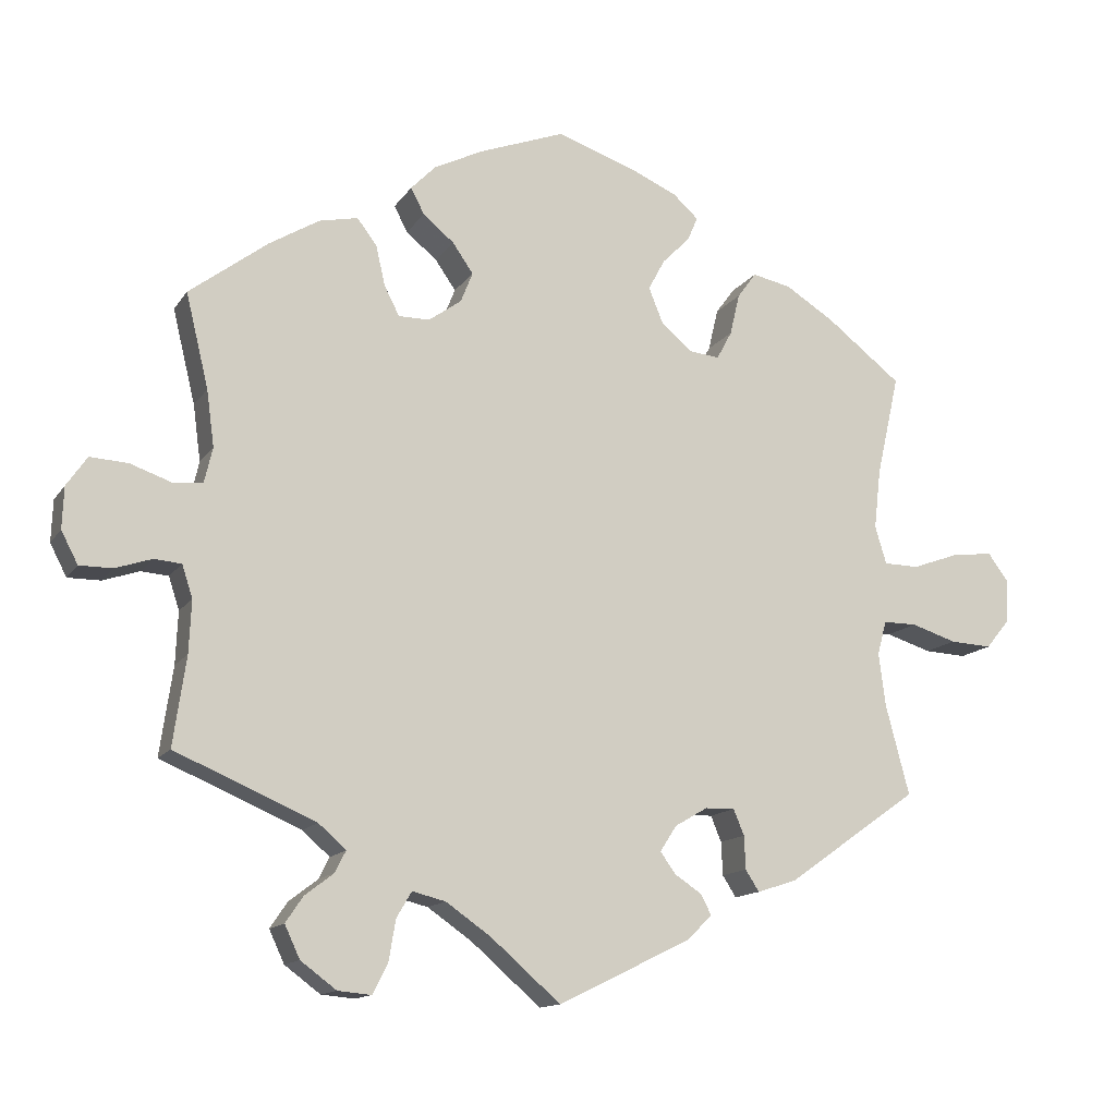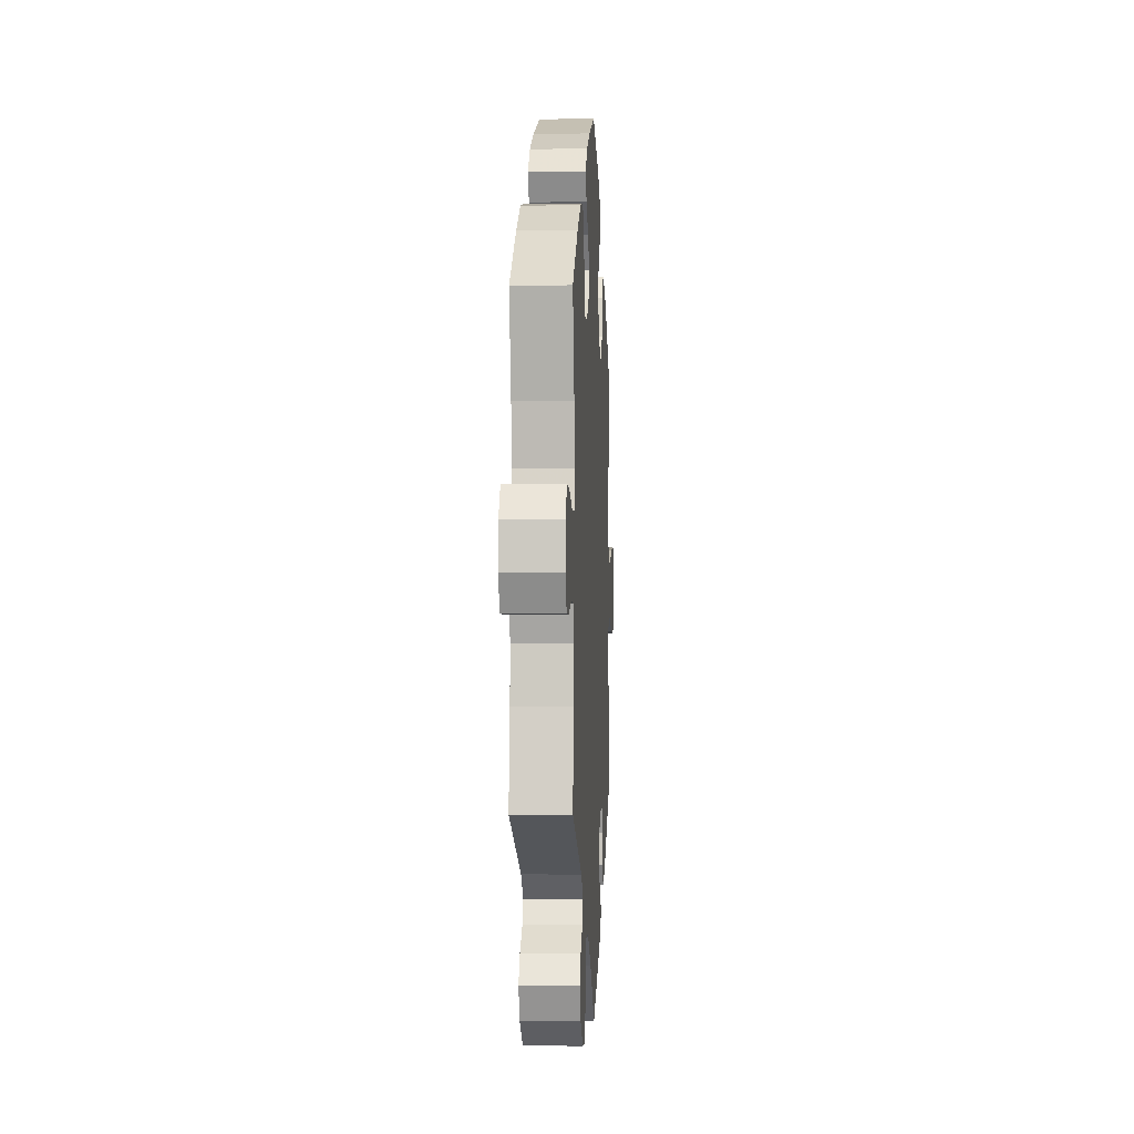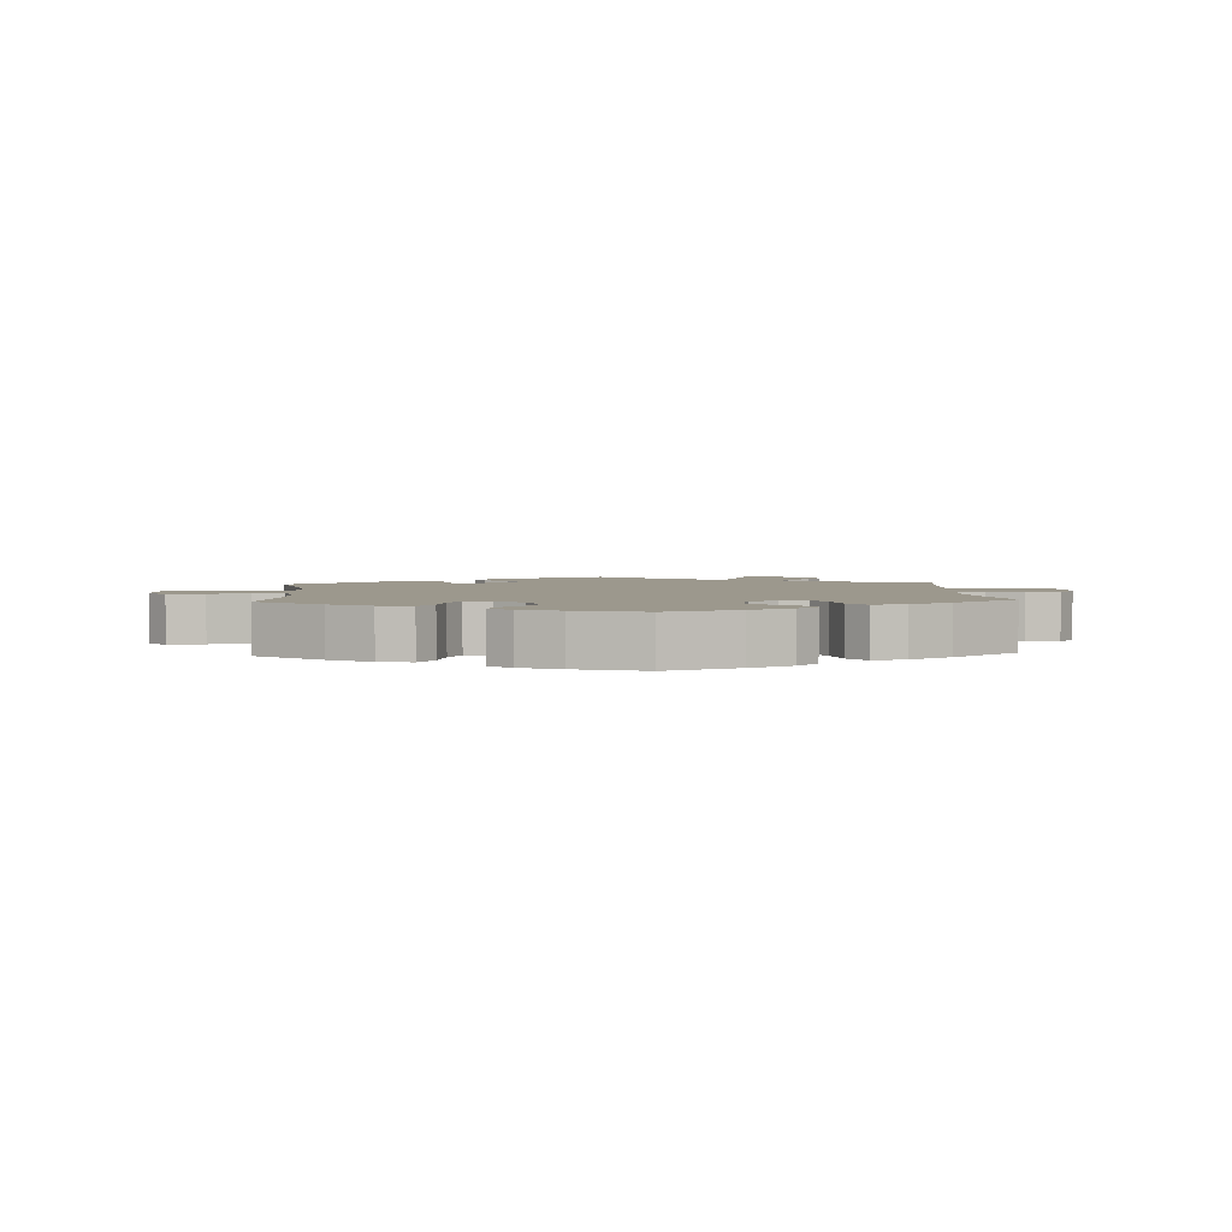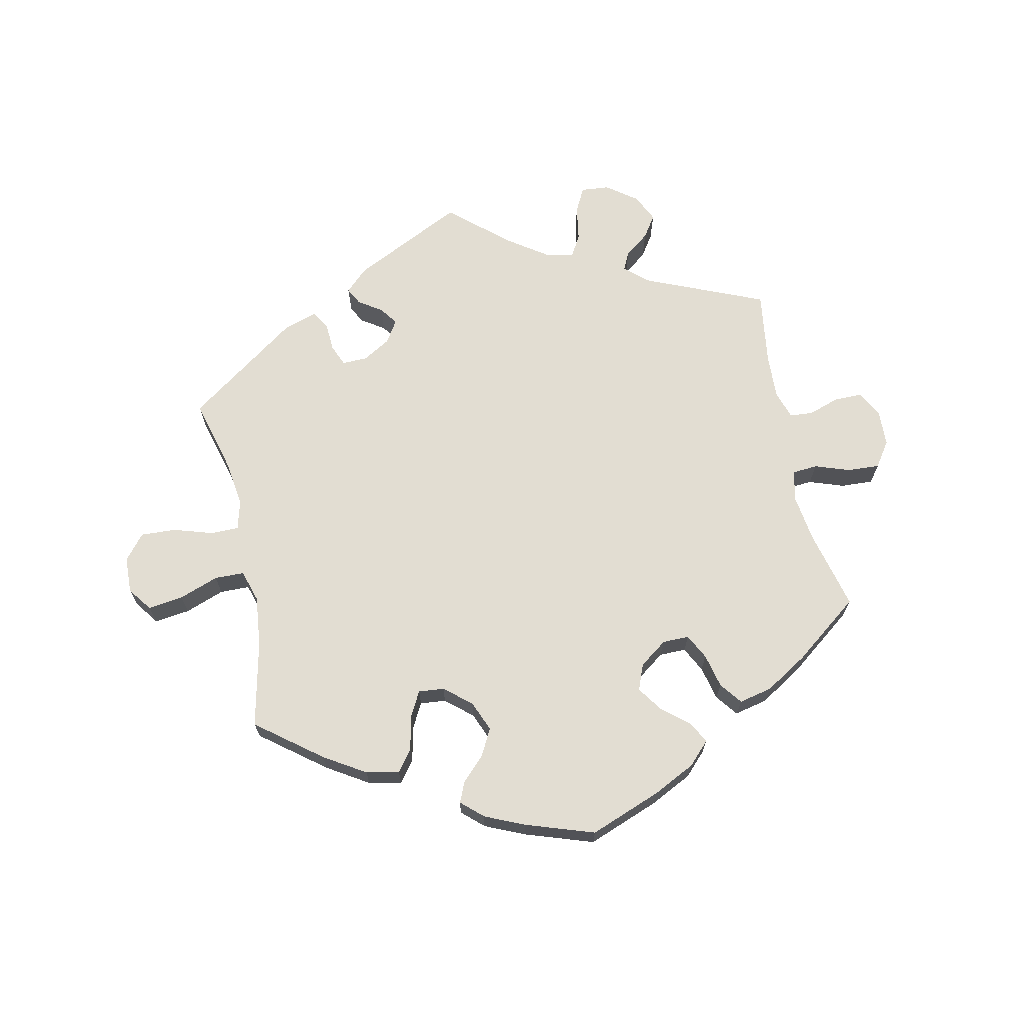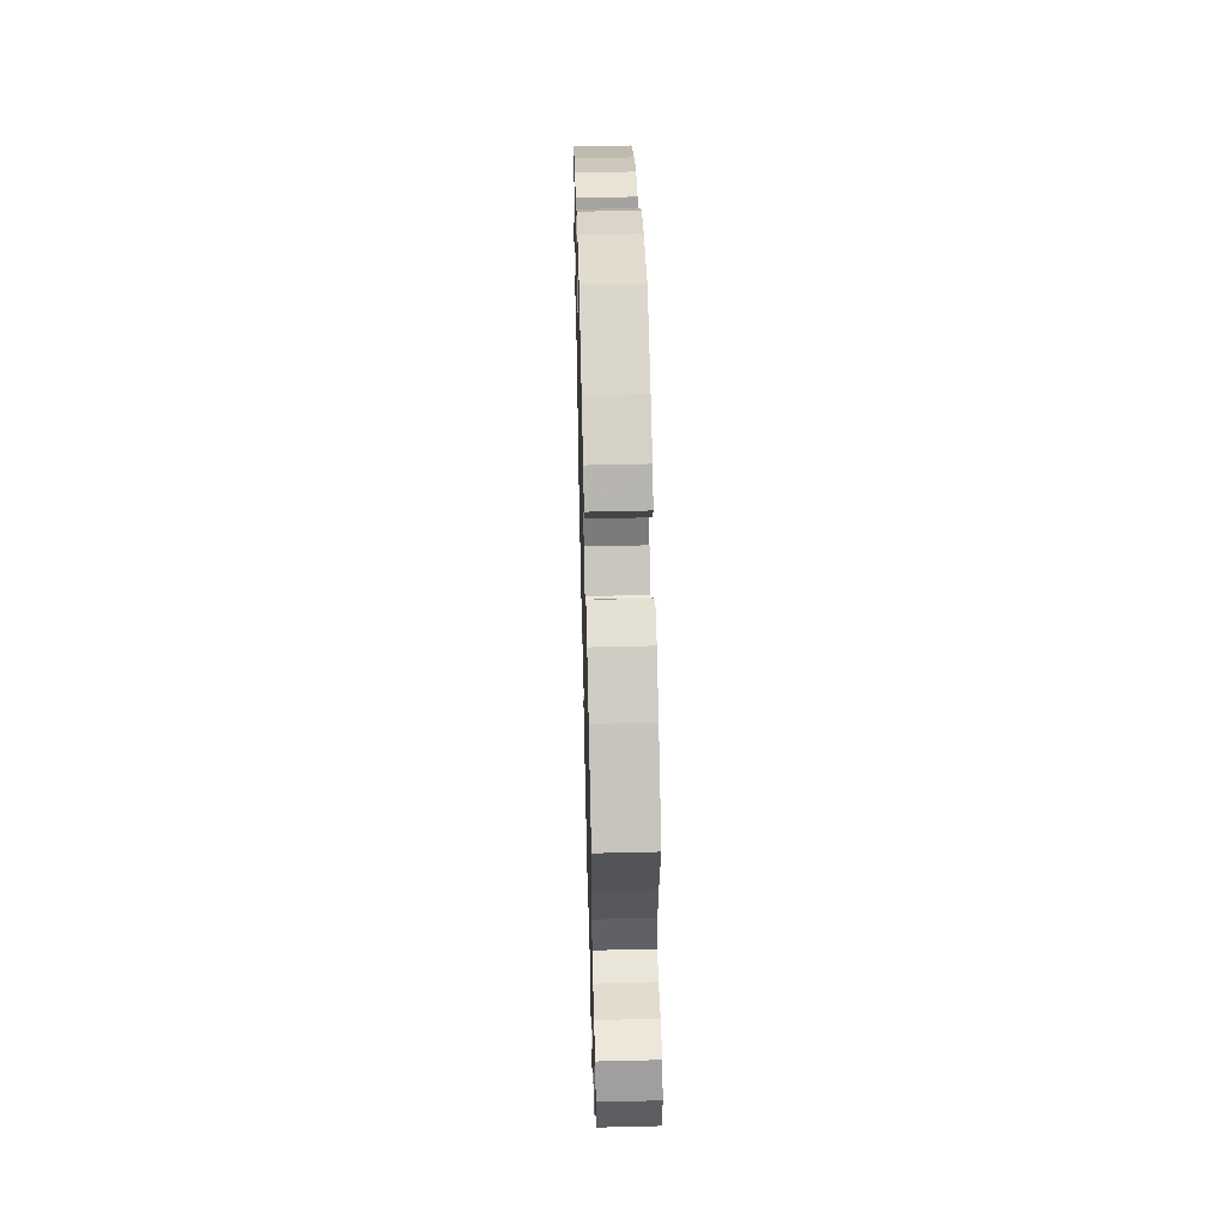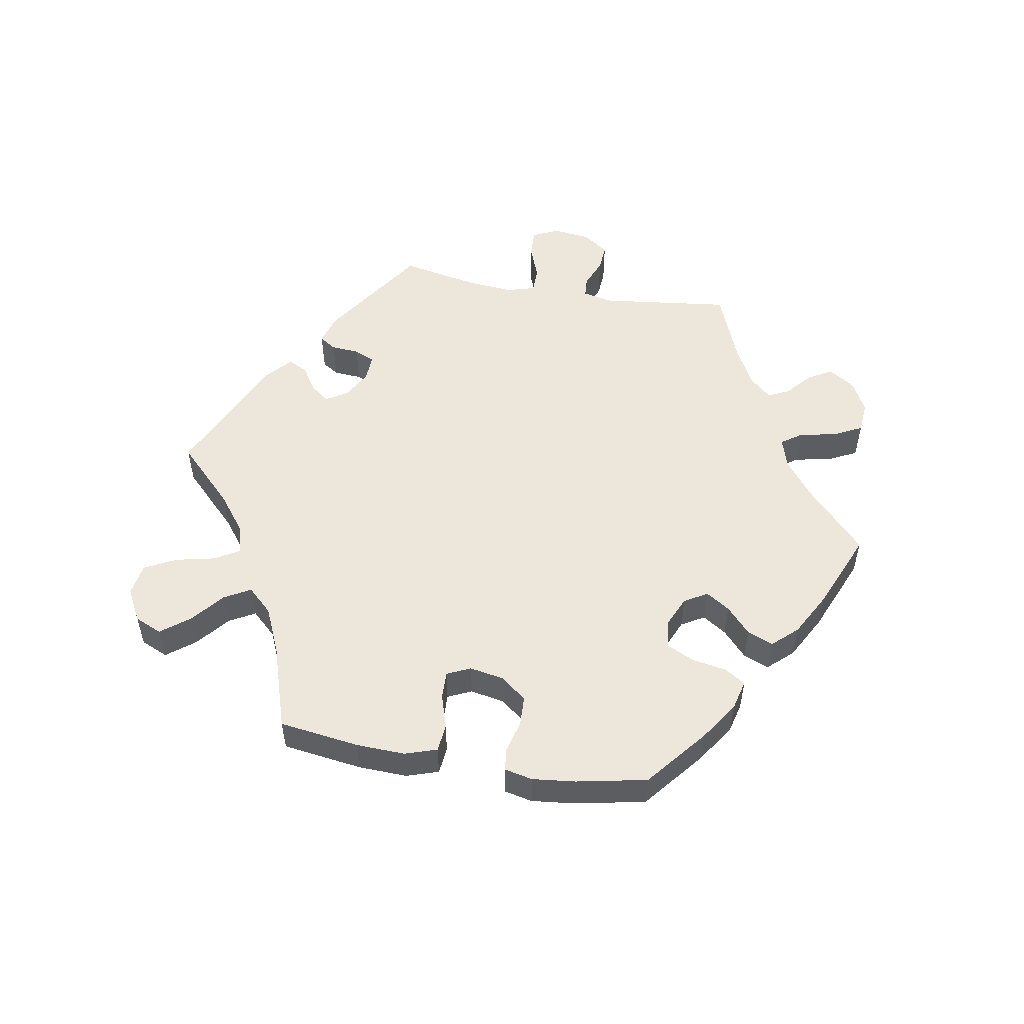
<metadata>
{"format":"obj","ext":"obj","renderer":"f3d","projection":"perspective","resolution":1024,"background":"white","views":[{"elev":-13.6,"azim":158.5,"up":"+Z"},{"elev":-2.2,"azim":93.2,"up":"+Z"},{"elev":3.0,"azim":-3.7,"up":"+Y"},{"elev":68.3,"azim":-12.2,"up":"+Y"},{"elev":53.5,"azim":88.5,"up":"+Z"},{"elev":53.3,"azim":-20.2,"up":"+Y"}]}
</metadata>
<code>
v -0.47 0.07 -0.171
v -0.461 0.07 -0.101
v -0.473 0.07 -0.056
v -0.517 0.07 -0.056
v -0.577 0.07 -0.075
v -0.632 0.07 -0.078
v -0.664 0.07 -0.039
v -0.666 0.07 0.017
v -0.639 0.07 0.054
v -0.584 0.07 0.047
v -0.523 0.07 0.025
v -0.477 0.07 0.026
v -0.462 0.07 0.076
v -0.471 0.07 0.155
v -0.501 0.07 0.288
v -0.402 0.07 0.365
v -0.338 0.07 0.405
v -0.287 0.07 0.416
v -0.262 0.07 0.382
v -0.249 0.07 0.327
v -0.229 0.07 0.29
v -0.189 0.07 0.294
v -0.148 0.07 0.329
v -0.129 0.07 0.376
v -0.151 0.07 0.417
v -0.187 0.07 0.453
v -0.201 0.07 0.485
v -0.168 0.07 0.515
v -0.107 0.07 0.542
v -0.001 0.07 0.578
v 0.111 0.07 0.536
v 0.176 0.07 0.504
v 0.209 0.07 0.47
v 0.191 0.07 0.436
v 0.15 0.07 0.402
v 0.123 0.07 0.363
v 0.139 0.07 0.323
v 0.182 0.07 0.292
v 0.223 0.07 0.292
v 0.243 0.07 0.331
v 0.255 0.07 0.384
v 0.281 0.07 0.418
v 0.332 0.07 0.407
v 0.398 0.07 0.367
v 0.501 0.07 0.289
v 0.471 0.07 0.165
v 0.461 0.07 0.091
v 0.472 0.07 0.044
v 0.511 0.07 0.041
v 0.565 0.07 0.06
v 0.615 0.07 0.063
v 0.642 0.07 0.024
v 0.644 0.07 -0.031
v 0.622 0.07 -0.073
v 0.579 0.07 -0.073
v 0.531 0.07 -0.057
v 0.495 0.07 -0.06
v 0.481 0.07 -0.103
v 0.484 0.07 -0.172
v 0.501 0.07 -0.289
v 0.316 0.07 -0.368
v 0.28 0.07 -0.4
v 0.294 0.07 -0.428
v 0.332 0.07 -0.457
v 0.355 0.07 -0.491
v 0.335 0.07 -0.534
v 0.288 0.07 -0.569
v 0.244 0.07 -0.573
v 0.224 0.07 -0.534
v 0.215 0.07 -0.48
v 0.195 0.07 -0.446
v 0.151 0.07 -0.457
v 0.092 0.07 -0.498
v 0 0.07 -0.578
v -0.173 0.07 -0.494
v -0.208 0.07 -0.461
v -0.194 0.07 -0.434
v -0.158 0.07 -0.41
v -0.138 0.07 -0.382
v -0.16 0.07 -0.348
v -0.203 0.07 -0.323
v -0.242 0.07 -0.322
v -0.256 0.07 -0.356
v -0.258 0.07 -0.4
v -0.276 0.07 -0.428
v -0.328 0.07 -0.411
v -0.501 0.07 -0.289
v -0.47 0 -0.171
v -0.461 0 -0.101
v -0.473 0 -0.056
v -0.517 0 -0.056
v -0.577 0 -0.075
v -0.632 0 -0.078
v -0.664 0 -0.039
v -0.666 0 0.017
v -0.639 0 0.054
v -0.584 0 0.047
v -0.523 0 0.025
v -0.477 0 0.026
v -0.462 0 0.076
v -0.471 0 0.155
v -0.501 0 0.288
v -0.402 0 0.365
v -0.338 0 0.405
v -0.287 0 0.416
v -0.262 0 0.382
v -0.249 0 0.327
v -0.229 0 0.29
v -0.189 0 0.294
v -0.148 0 0.329
v -0.129 0 0.376
v -0.151 0 0.417
v -0.187 0 0.453
v -0.201 0 0.485
v -0.168 0 0.515
v -0.107 0 0.542
v -0.001 0 0.578
v 0.111 0 0.536
v 0.176 0 0.504
v 0.209 0 0.47
v 0.191 0 0.436
v 0.15 0 0.402
v 0.123 0 0.363
v 0.139 0 0.323
v 0.182 0 0.292
v 0.223 0 0.292
v 0.243 0 0.331
v 0.255 0 0.384
v 0.281 0 0.418
v 0.332 0 0.407
v 0.398 0 0.367
v 0.501 0 0.289
v 0.471 0 0.165
v 0.461 0 0.091
v 0.472 0 0.044
v 0.511 0 0.041
v 0.565 0 0.06
v 0.615 0 0.063
v 0.642 0 0.024
v 0.644 0 -0.031
v 0.622 0 -0.073
v 0.579 0 -0.073
v 0.531 0 -0.057
v 0.495 0 -0.06
v 0.481 0 -0.103
v 0.484 0 -0.172
v 0.501 0 -0.289
v 0.316 0 -0.368
v 0.28 0 -0.4
v 0.294 0 -0.428
v 0.332 0 -0.457
v 0.355 0 -0.491
v 0.335 0 -0.534
v 0.288 0 -0.569
v 0.244 0 -0.573
v 0.224 0 -0.534
v 0.215 0 -0.48
v 0.195 0 -0.446
v 0.151 0 -0.457
v 0.092 0 -0.498
v 0 0 -0.578
v -0.173 0 -0.494
v -0.208 0 -0.461
v -0.194 0 -0.434
v -0.158 0 -0.41
v -0.138 0 -0.382
v -0.16 0 -0.348
v -0.203 0 -0.323
v -0.242 0 -0.322
v -0.256 0 -0.356
v -0.258 0 -0.4
v -0.276 0 -0.428
v -0.328 0 -0.411
v -0.501 0 -0.289
f 86 87 1
f 83 84 85 86
f 82 83 86 1
f 81 82 1 2
f 80 81 2 3
f 75 76 77 78
f 73 74 75 78
f 72 73 78 79
f 71 72 79 80
f 67 68 69 70
f 67 70 71
f 66 67 71
f 63 64 65 66
f 62 63 66 71
f 61 62 71 80
f 59 60 61 80
f 53 54 55 56
f 53 56 57
f 52 53 57
f 49 50 51 52
f 48 49 52 57
f 47 48 57 58
f 43 44 45 46
f 43 46 47
f 40 41 42 43
f 39 40 43 47
f 38 39 47 58
f 32 33 34 35
f 32 35 36
f 31 32 36
f 30 31 36
f 29 30 36 37
f 25 26 27 28
f 24 25 28 29
f 17 18 19 20
f 17 20 21
f 14 15 16 17
f 13 14 17 21
f 12 13 21 22
f 8 9 10 11
f 8 11 12
f 7 8 12
f 4 5 6 7
f 3 4 7 12
f 37 38 58 59
f 24 29 37 59
f 23 24 59 80
f 22 23 80
f 3 12 22 80
f 88 174 173
f 173 172 171 170
f 88 173 170 169
f 89 88 169 168
f 90 89 168 167
f 165 164 163 162
f 165 162 161 160
f 166 165 160 159
f 167 166 159 158
f 157 156 155 154
f 158 157 154
f 158 154 153
f 153 152 151 150
f 158 153 150 149
f 167 158 149 148
f 167 148 147 146
f 143 142 141 140
f 144 143 140
f 144 140 139
f 139 138 137 136
f 144 139 136 135
f 145 144 135 134
f 133 132 131 130
f 134 133 130
f 130 129 128 127
f 134 130 127 126
f 145 134 126 125
f 122 121 120 119
f 123 122 119
f 123 119 118
f 123 118 117
f 124 123 117 116
f 115 114 113 112
f 116 115 112 111
f 107 106 105 104
f 108 107 104
f 104 103 102 101
f 108 104 101 100
f 109 108 100 99
f 98 97 96 95
f 99 98 95
f 99 95 94
f 94 93 92 91
f 99 94 91 90
f 146 145 125 124
f 146 124 116 111
f 167 146 111 110
f 167 110 109
f 167 109 99 90
f 1 88 89 2
f 2 89 90 3
f 3 90 91 4
f 4 91 92 5
f 5 92 93 6
f 6 93 94 7
f 7 94 95 8
f 8 95 96 9
f 9 96 97 10
f 10 97 98 11
f 11 98 99 12
f 12 99 100 13
f 13 100 101 14
f 14 101 102 15
f 15 102 103 16
f 16 103 104 17
f 17 104 105 18
f 18 105 106 19
f 19 106 107 20
f 20 107 108 21
f 21 108 109 22
f 22 109 110 23
f 23 110 111 24
f 24 111 112 25
f 25 112 113 26
f 26 113 114 27
f 27 114 115 28
f 28 115 116 29
f 29 116 117 30
f 30 117 118 31
f 31 118 119 32
f 32 119 120 33
f 33 120 121 34
f 34 121 122 35
f 35 122 123 36
f 36 123 124 37
f 37 124 125 38
f 38 125 126 39
f 39 126 127 40
f 40 127 128 41
f 41 128 129 42
f 42 129 130 43
f 43 130 131 44
f 44 131 132 45
f 45 132 133 46
f 46 133 134 47
f 47 134 135 48
f 48 135 136 49
f 49 136 137 50
f 50 137 138 51
f 51 138 139 52
f 52 139 140 53
f 53 140 141 54
f 54 141 142 55
f 55 142 143 56
f 56 143 144 57
f 57 144 145 58
f 58 145 146 59
f 59 146 147 60
f 60 147 148 61
f 61 148 149 62
f 62 149 150 63
f 63 150 151 64
f 64 151 152 65
f 65 152 153 66
f 66 153 154 67
f 67 154 155 68
f 68 155 156 69
f 69 156 157 70
f 70 157 158 71
f 71 158 159 72
f 72 159 160 73
f 73 160 161 74
f 74 161 162 75
f 75 162 163 76
f 76 163 164 77
f 77 164 165 78
f 78 165 166 79
f 79 166 167 80
f 80 167 168 81
f 81 168 169 82
f 82 169 170 83
f 83 170 171 84
f 84 171 172 85
f 85 172 173 86
f 86 173 174 87
f 87 174 88 1

</code>
